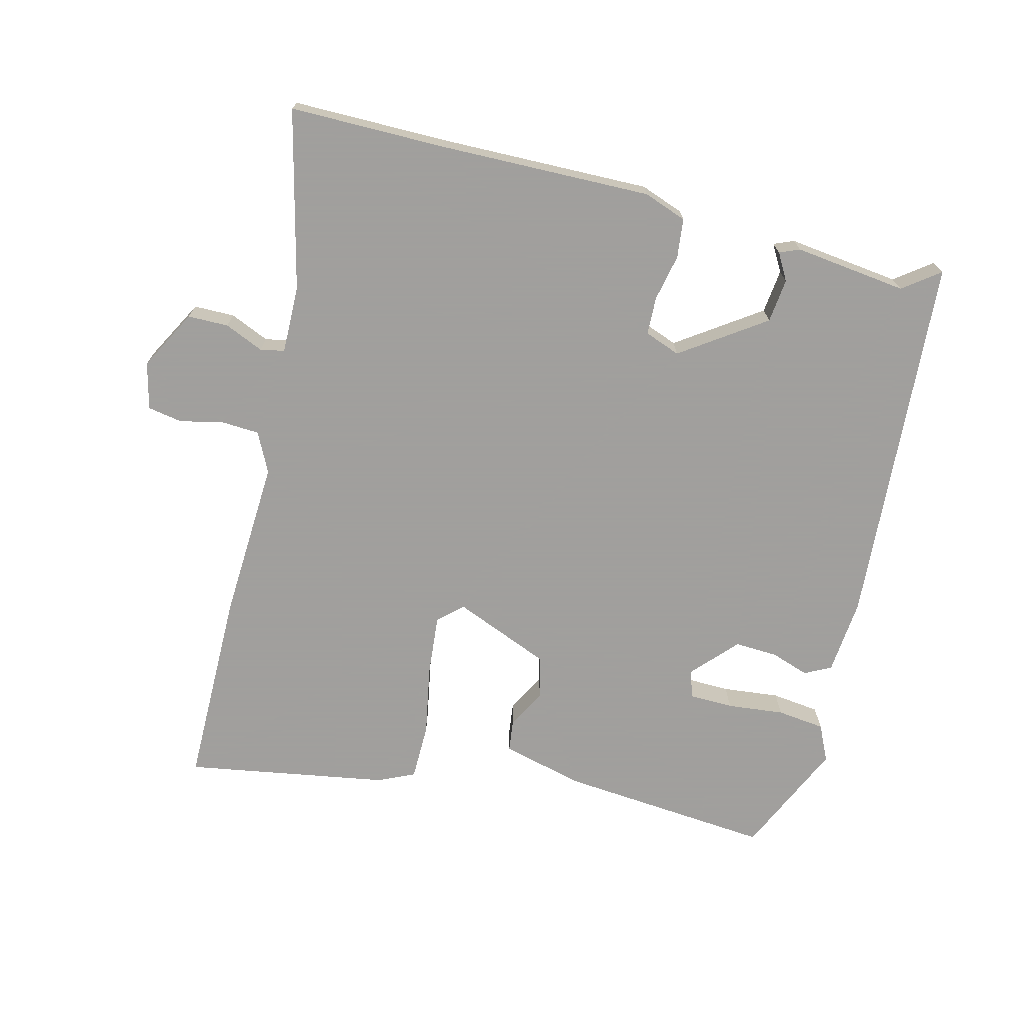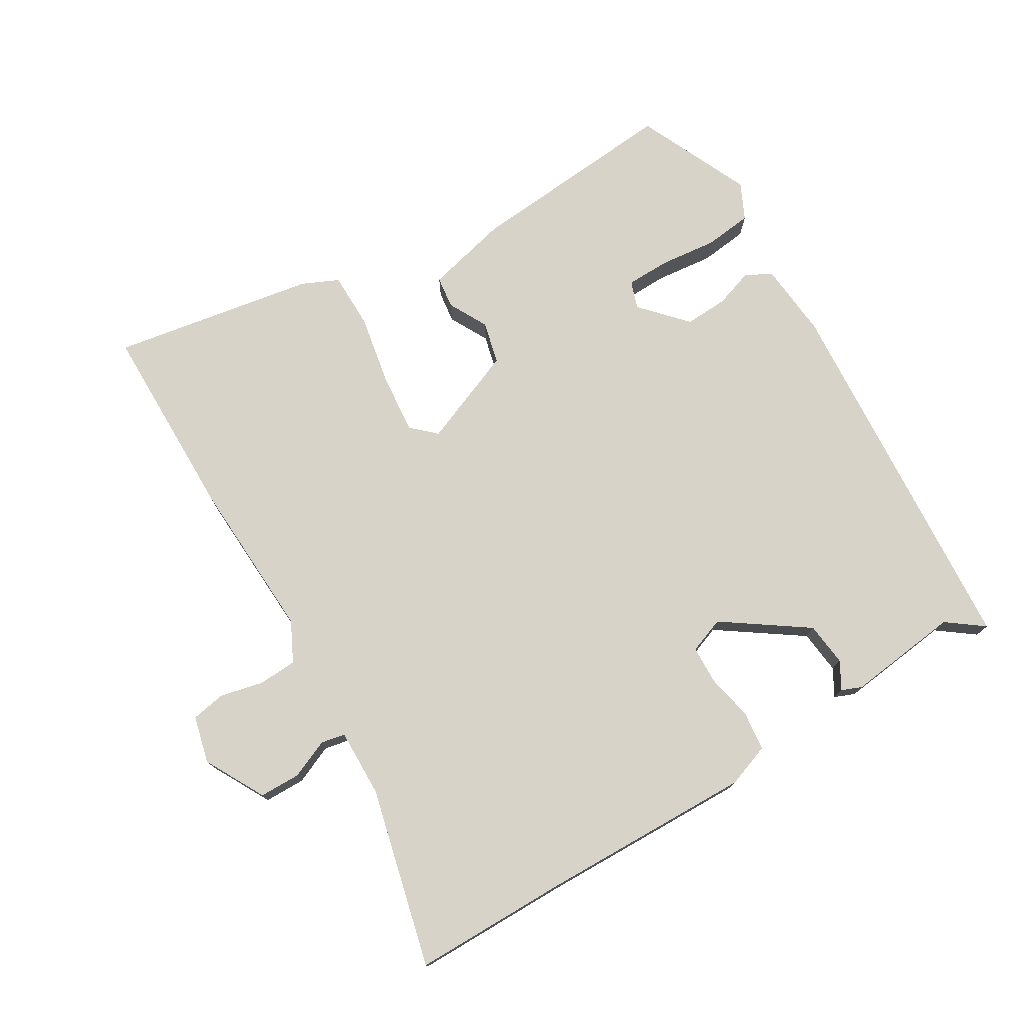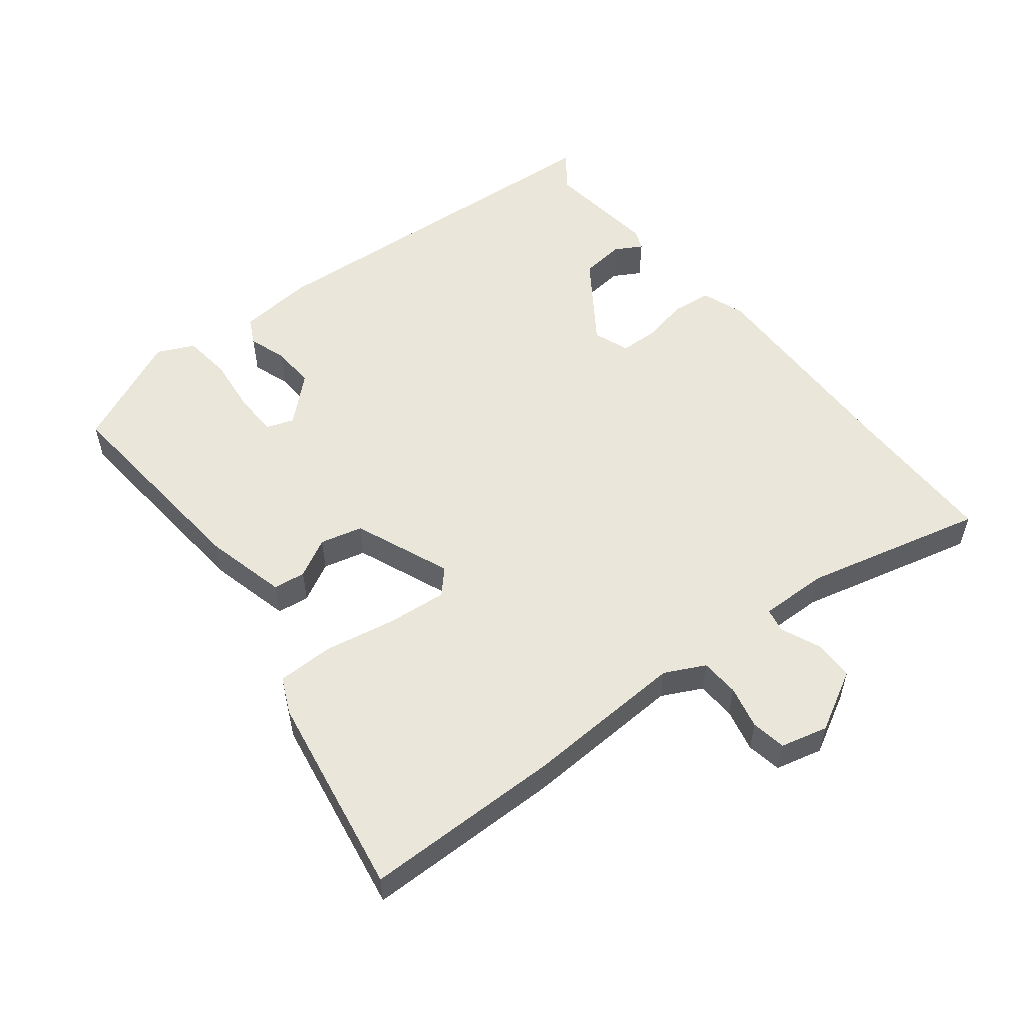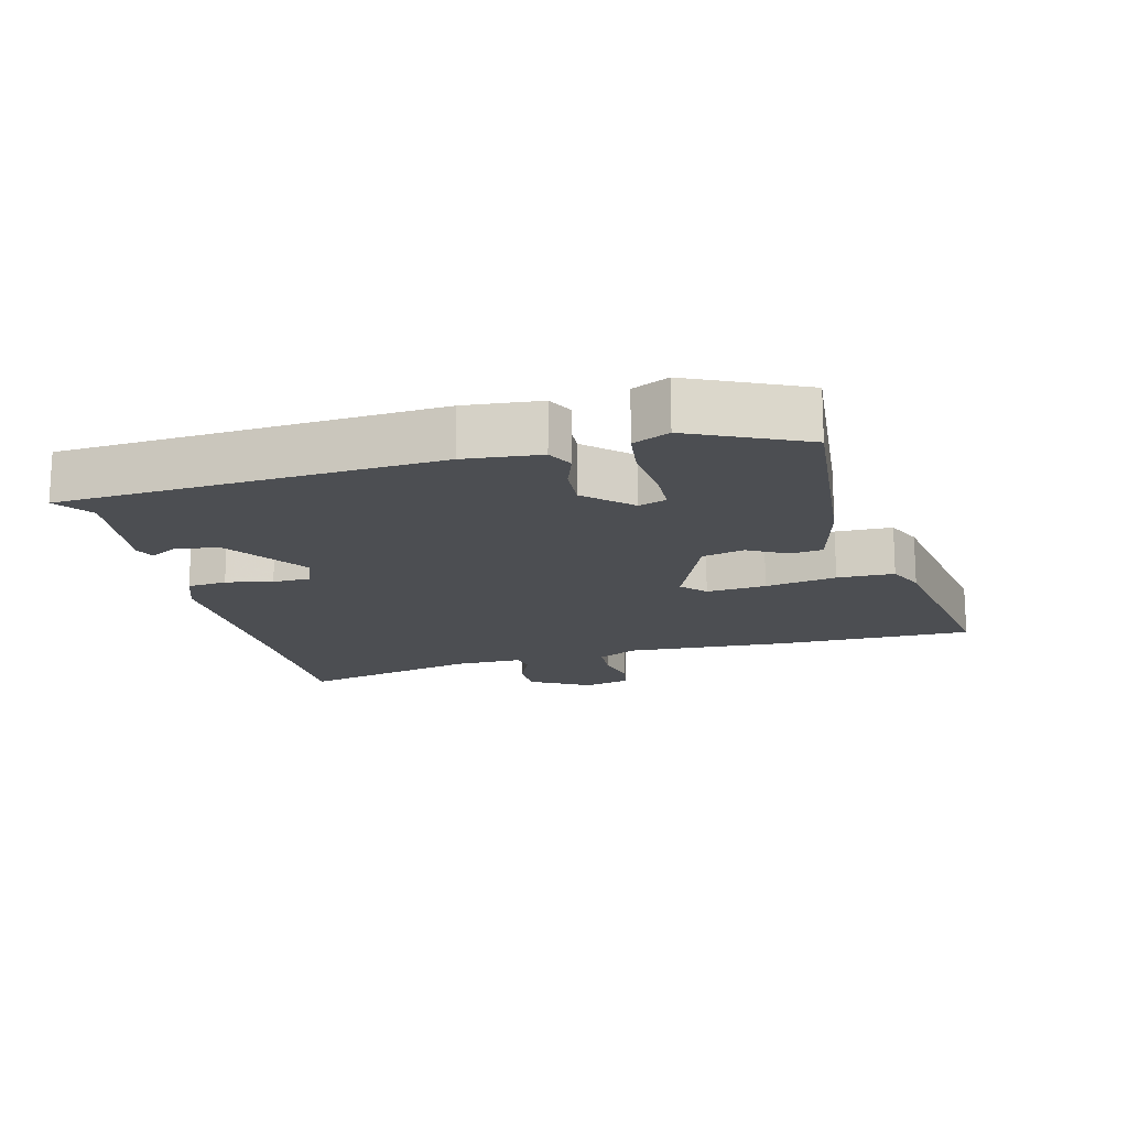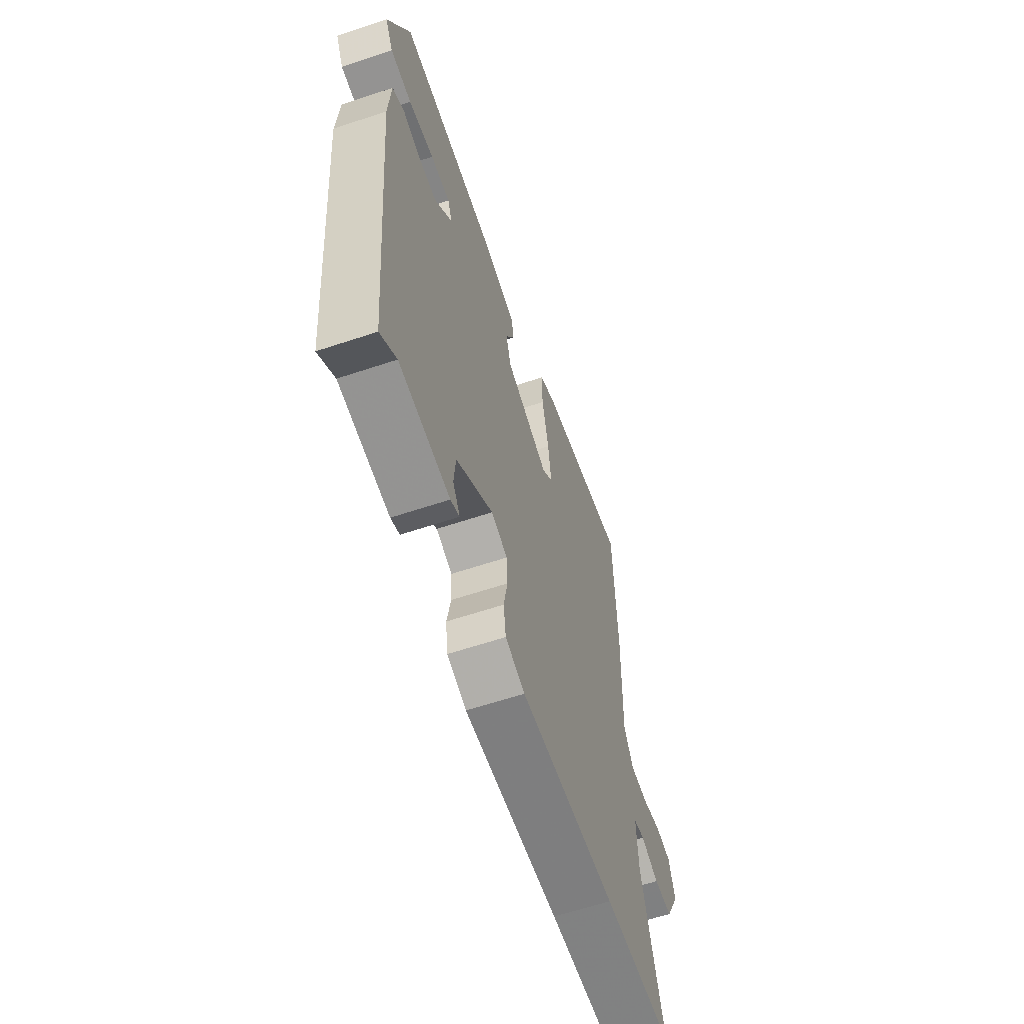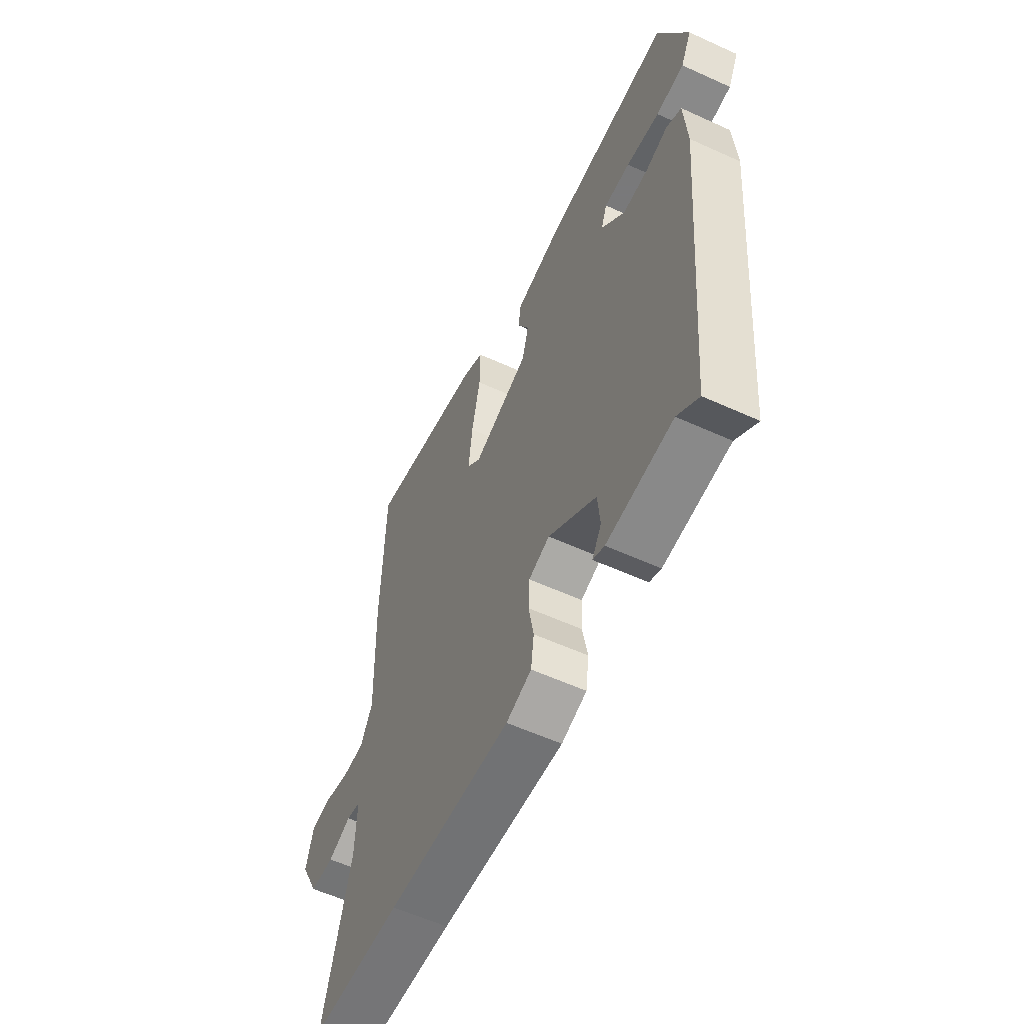
<metadata>
{"format":"obj","ext":"obj","renderer":"f3d","projection":"perspective","resolution":1024,"background":"white","views":[{"elev":-71.5,"azim":164.6,"up":"+Y"},{"elev":75.8,"azim":148.0,"up":"+Y"},{"elev":54.7,"azim":50.7,"up":"+Y"},{"elev":-16.5,"azim":-77.3,"up":"+Y"},{"elev":-61.7,"azim":-71.2,"up":"+Z"},{"elev":-57.8,"azim":-115.3,"up":"+Z"}]}
</metadata>
<code>
v 0.497 0.07 0.608
v 0.505 0.07 0.312
v 0.498 0.07 0.07
v 0.529 0.07 0.011
v 0.587 0.07 0.009
v 0.651 0.07 0.025
v 0.703 0.07 0.017
v 0.722 0.07 -0.053
v 0.675 0.07 -0.144
v 0.614 0.07 -0.146
v 0.555 0.07 -0.122
v 0.519 0.07 -0.13
v 0.523 0.07 -0.232
v 0.594 0.07 -0.498
v 0.361 0.07 -0.503
v 0.042 0.07 -0.516
v -0.023 0.07 -0.494
v -0.031 0.07 -0.435
v -0.018 0.07 -0.365
v -0.021 0.07 -0.308
v -0.075 0.07 -0.289
v -0.198 0.07 -0.378
v -0.204 0.07 -0.444
v -0.18 0.07 -0.484
v -0.21 0.07 -0.497
v -0.379 0.07 -0.48
v -0.433 0.07 -0.522
v -0.483 0.07 0.039
v -0.475 0.07 0.153
v -0.436 0.07 0.174
v -0.379 0.07 0.156
v -0.314 0.07 0.154
v -0.254 0.07 0.222
v -0.269 0.07 0.263
v -0.335 0.07 0.263
v -0.42 0.07 0.252
v -0.492 0.07 0.259
v -0.519 0.07 0.313
v -0.445 0.07 0.485
v -0.126 0.07 0.464
v -0.002 0.07 0.436
v 0.005 0.07 0.388
v -0.025 0.07 0.329
v -0.008 0.07 0.266
v 0.138 0.07 0.21
v 0.173 0.07 0.244
v 0.163 0.07 0.333
v 0.141 0.07 0.439
v 0.14 0.07 0.524
v 0.194 0.07 0.55
v 0.497 0 0.608
v 0.505 0 0.312
v 0.498 0 0.07
v 0.529 0 0.011
v 0.587 0 0.009
v 0.651 0 0.025
v 0.703 0 0.017
v 0.722 0 -0.053
v 0.675 0 -0.144
v 0.614 0 -0.146
v 0.555 0 -0.122
v 0.519 0 -0.13
v 0.523 0 -0.232
v 0.594 0 -0.498
v 0.361 0 -0.503
v 0.042 0 -0.516
v -0.023 0 -0.494
v -0.031 0 -0.435
v -0.018 0 -0.365
v -0.021 0 -0.308
v -0.075 0 -0.289
v -0.198 0 -0.378
v -0.204 0 -0.444
v -0.18 0 -0.484
v -0.21 0 -0.497
v -0.379 0 -0.48
v -0.433 0 -0.522
v -0.483 0 0.039
v -0.475 0 0.153
v -0.436 0 0.174
v -0.379 0 0.156
v -0.314 0 0.154
v -0.254 0 0.222
v -0.269 0 0.263
v -0.335 0 0.263
v -0.42 0 0.252
v -0.492 0 0.259
v -0.519 0 0.313
v -0.445 0 0.485
v -0.126 0 0.464
v -0.002 0 0.436
v 0.005 0 0.388
v -0.025 0 0.329
v -0.008 0 0.266
v 0.138 0 0.21
v 0.173 0 0.244
v 0.163 0 0.333
v 0.141 0 0.439
v 0.14 0 0.524
v 0.194 0 0.55
f 47 48 49 50
f 46 47 50 1
f 40 41 42 43
f 40 43 44
f 39 40 44
f 38 39 44
f 35 36 37 38
f 34 35 38 44
f 33 34 44 45
f 28 29 30 31
f 26 27 28 31
f 26 31 32
f 23 24 25 26
f 22 23 26 32
f 21 22 32 33
f 16 17 18 19
f 15 16 19 20
f 13 14 15 20
f 12 13 20 21
f 8 9 10 11
f 8 11 12
f 5 6 7 8
f 4 5 8 12
f 3 4 12 21
f 46 1 2 3
f 45 46 3 21
f 21 33 45
f 100 99 98 97
f 51 100 97 96
f 93 92 91 90
f 94 93 90
f 94 90 89
f 94 89 88
f 88 87 86 85
f 94 88 85 84
f 95 94 84 83
f 81 80 79 78
f 81 78 77 76
f 82 81 76
f 76 75 74 73
f 82 76 73 72
f 83 82 72 71
f 69 68 67 66
f 70 69 66 65
f 70 65 64 63
f 71 70 63 62
f 61 60 59 58
f 62 61 58
f 58 57 56 55
f 62 58 55 54
f 71 62 54 53
f 53 52 51 96
f 71 53 96 95
f 95 83 71
f 1 51 52 2
f 2 52 53 3
f 3 53 54 4
f 4 54 55 5
f 5 55 56 6
f 6 56 57 7
f 7 57 58 8
f 8 58 59 9
f 9 59 60 10
f 10 60 61 11
f 11 61 62 12
f 12 62 63 13
f 13 63 64 14
f 14 64 65 15
f 15 65 66 16
f 16 66 67 17
f 17 67 68 18
f 18 68 69 19
f 19 69 70 20
f 20 70 71 21
f 21 71 72 22
f 22 72 73 23
f 23 73 74 24
f 24 74 75 25
f 25 75 76 26
f 26 76 77 27
f 27 77 78 28
f 28 78 79 29
f 29 79 80 30
f 30 80 81 31
f 31 81 82 32
f 32 82 83 33
f 33 83 84 34
f 34 84 85 35
f 35 85 86 36
f 36 86 87 37
f 37 87 88 38
f 38 88 89 39
f 39 89 90 40
f 40 90 91 41
f 41 91 92 42
f 42 92 93 43
f 43 93 94 44
f 44 94 95 45
f 45 95 96 46
f 46 96 97 47
f 47 97 98 48
f 48 98 99 49
f 49 99 100 50
f 50 100 51 1

</code>
